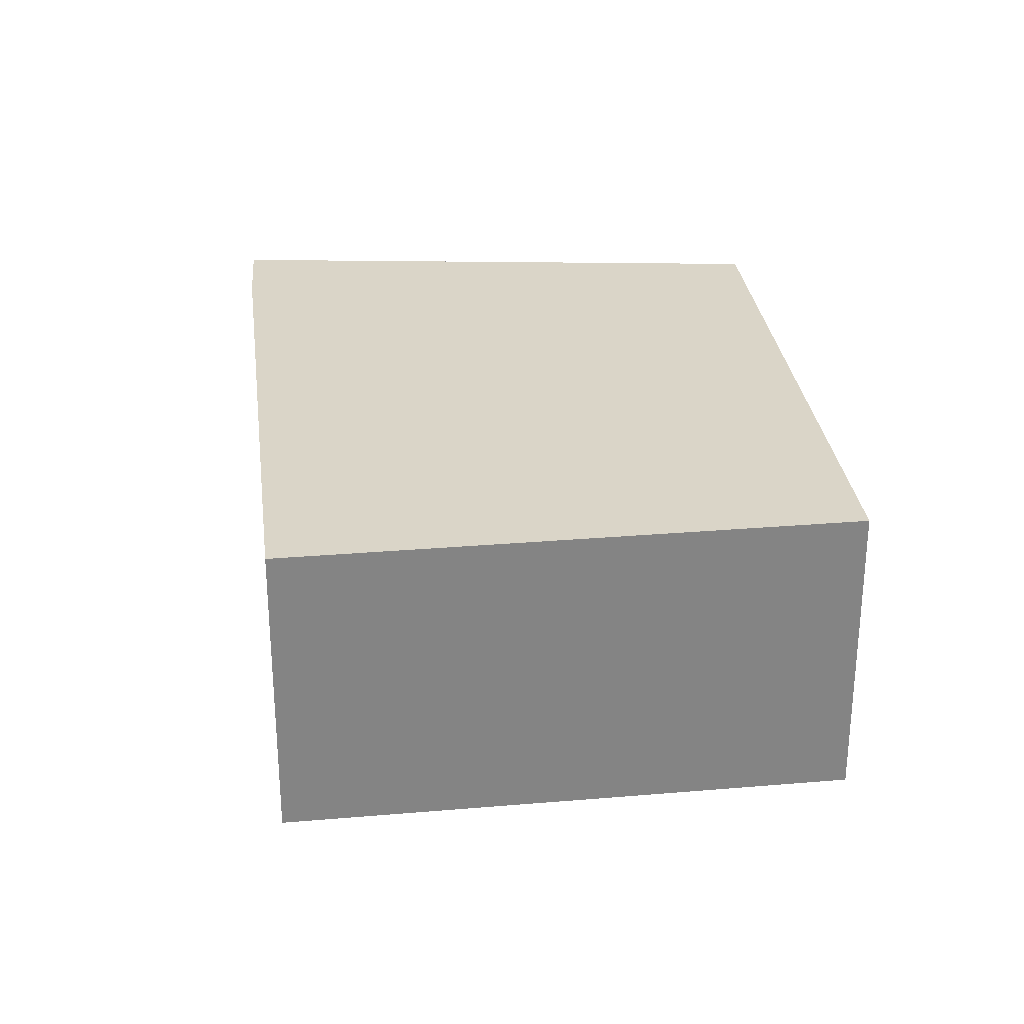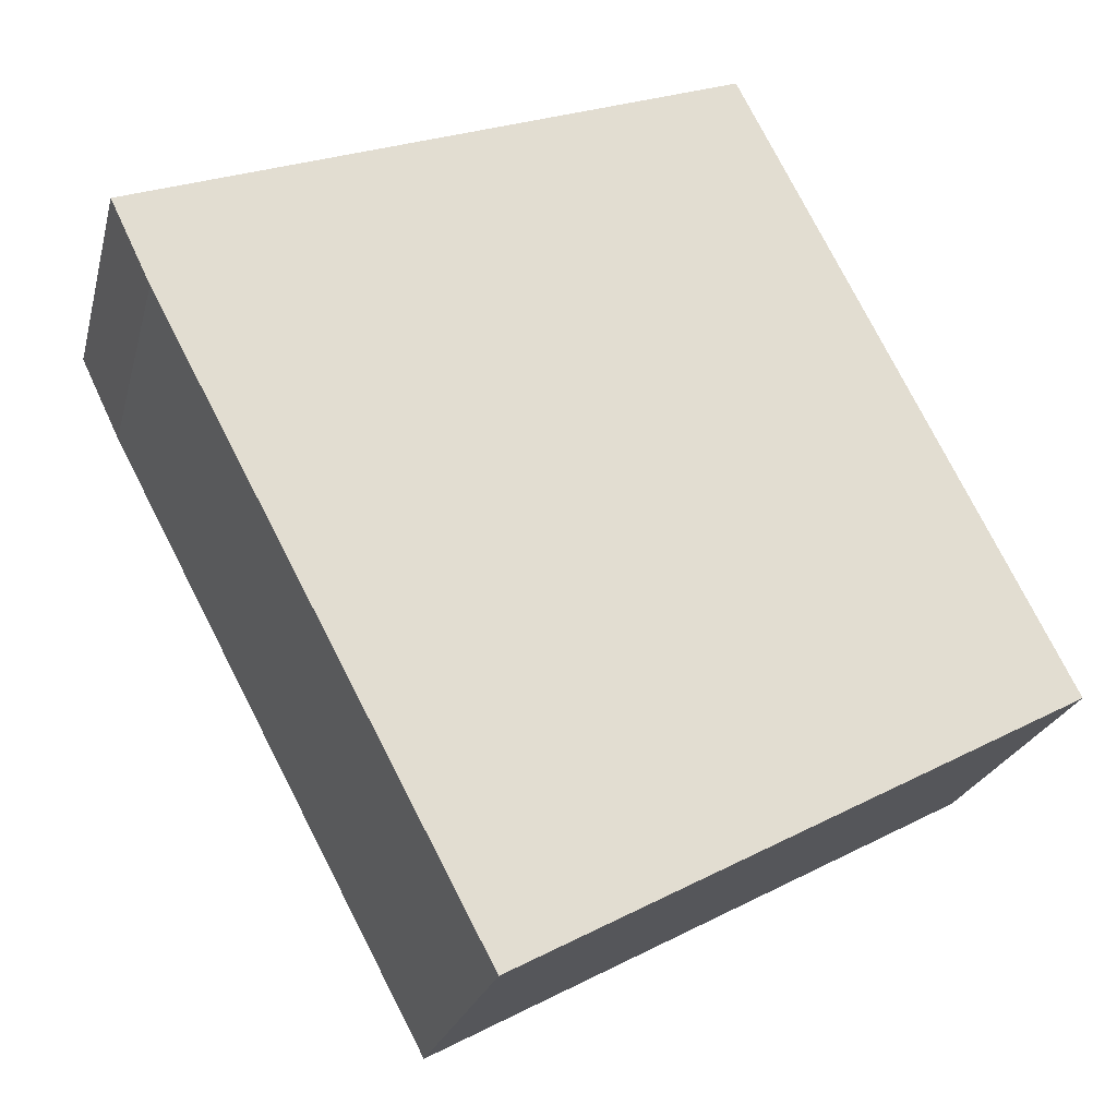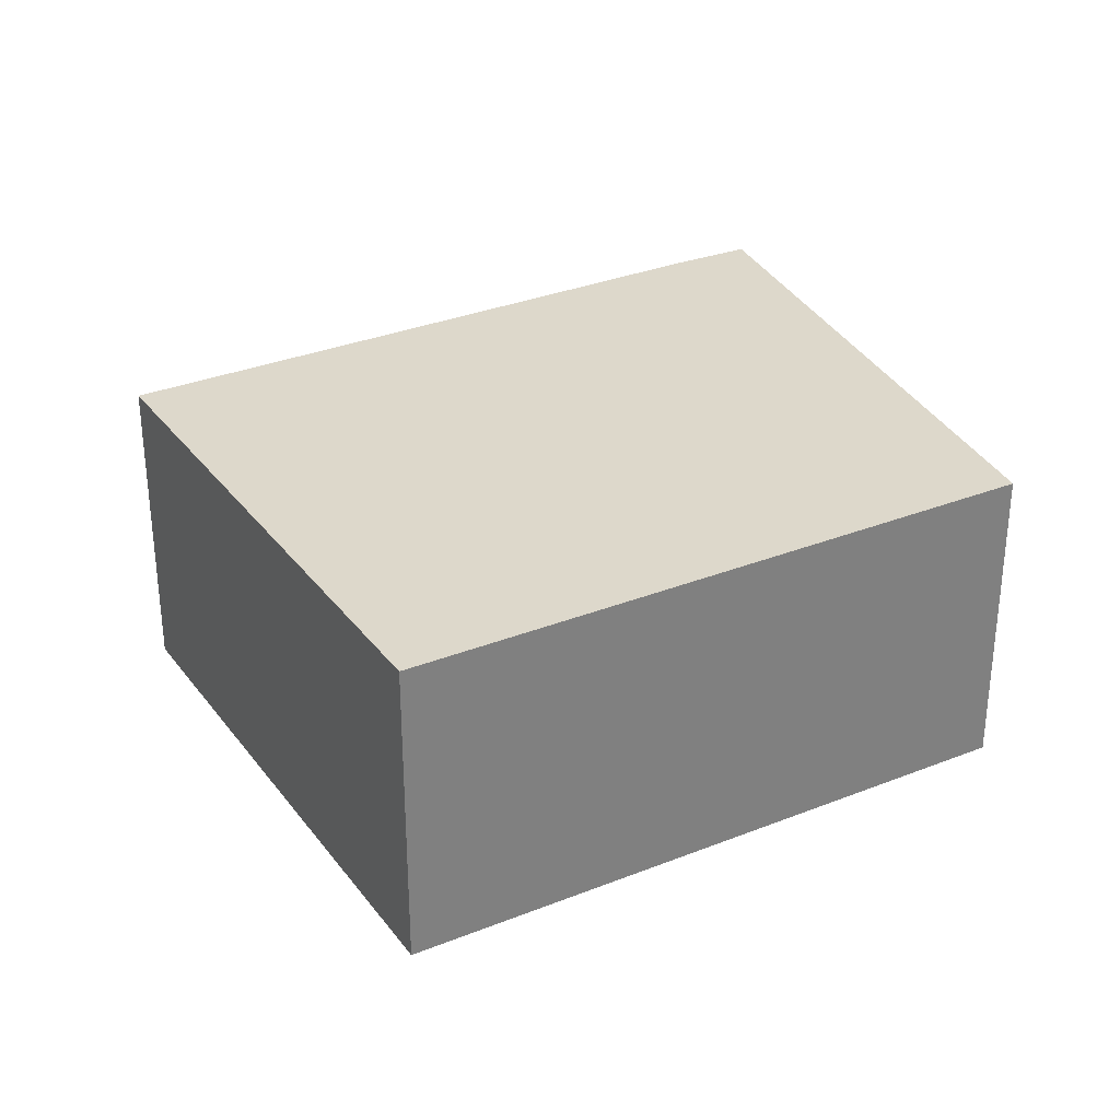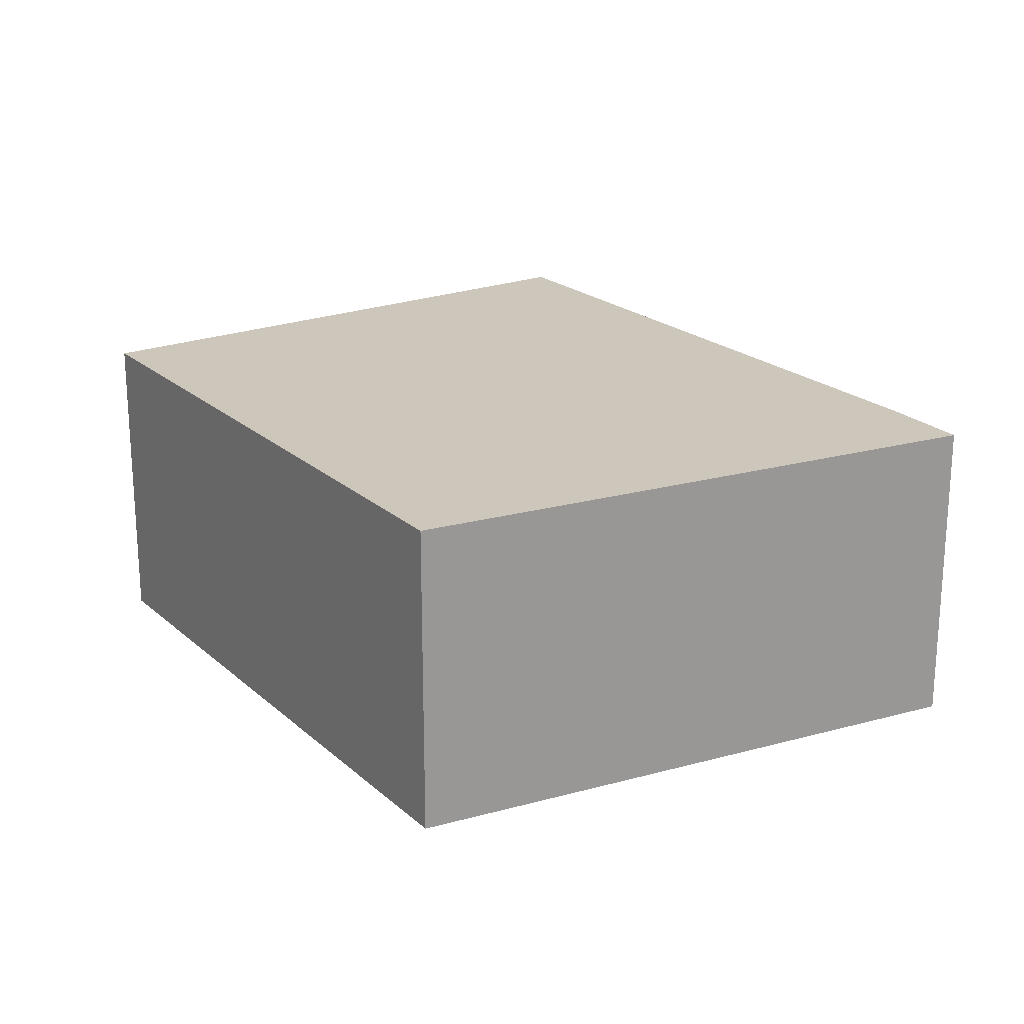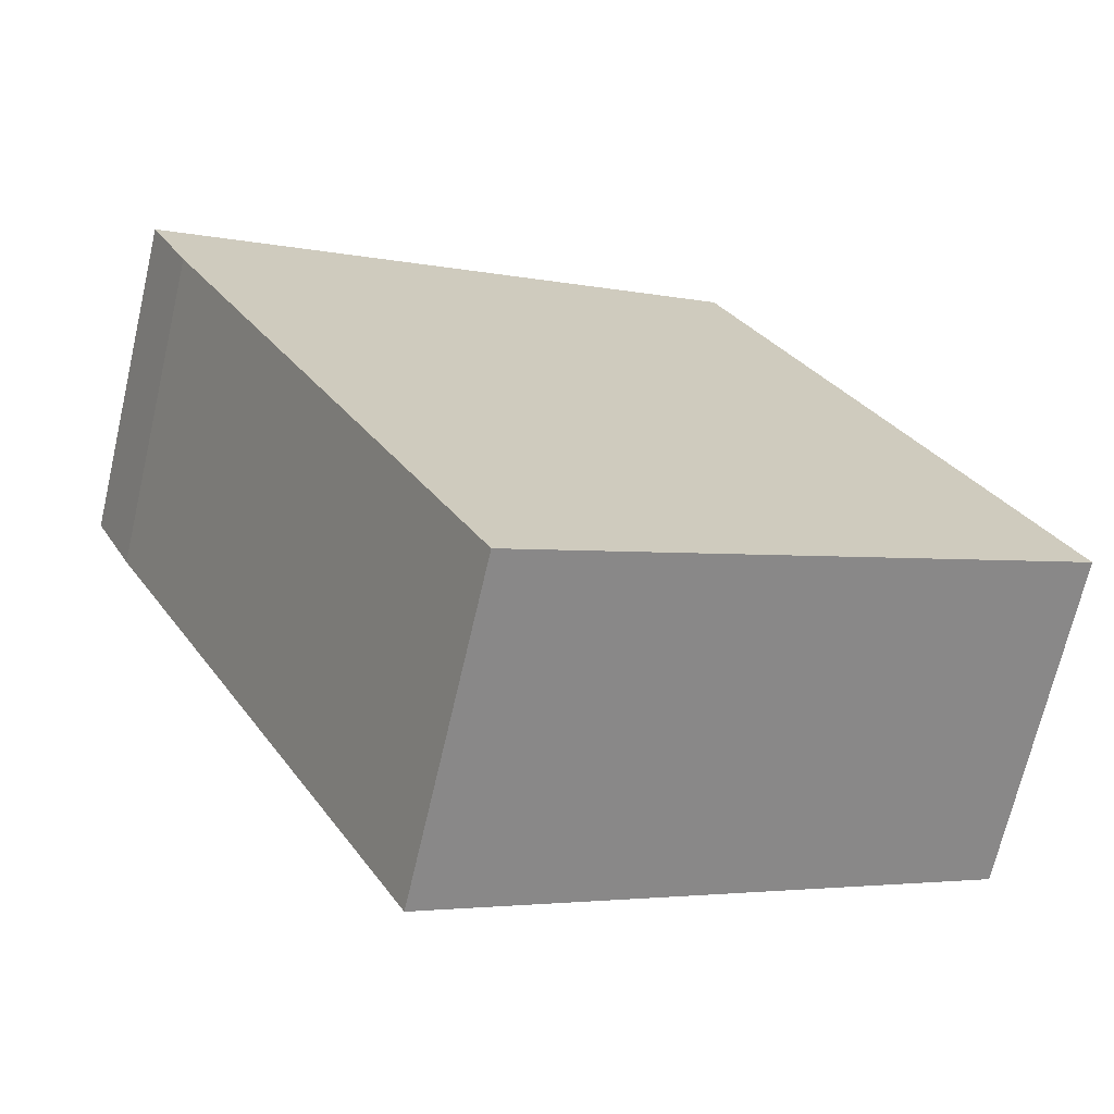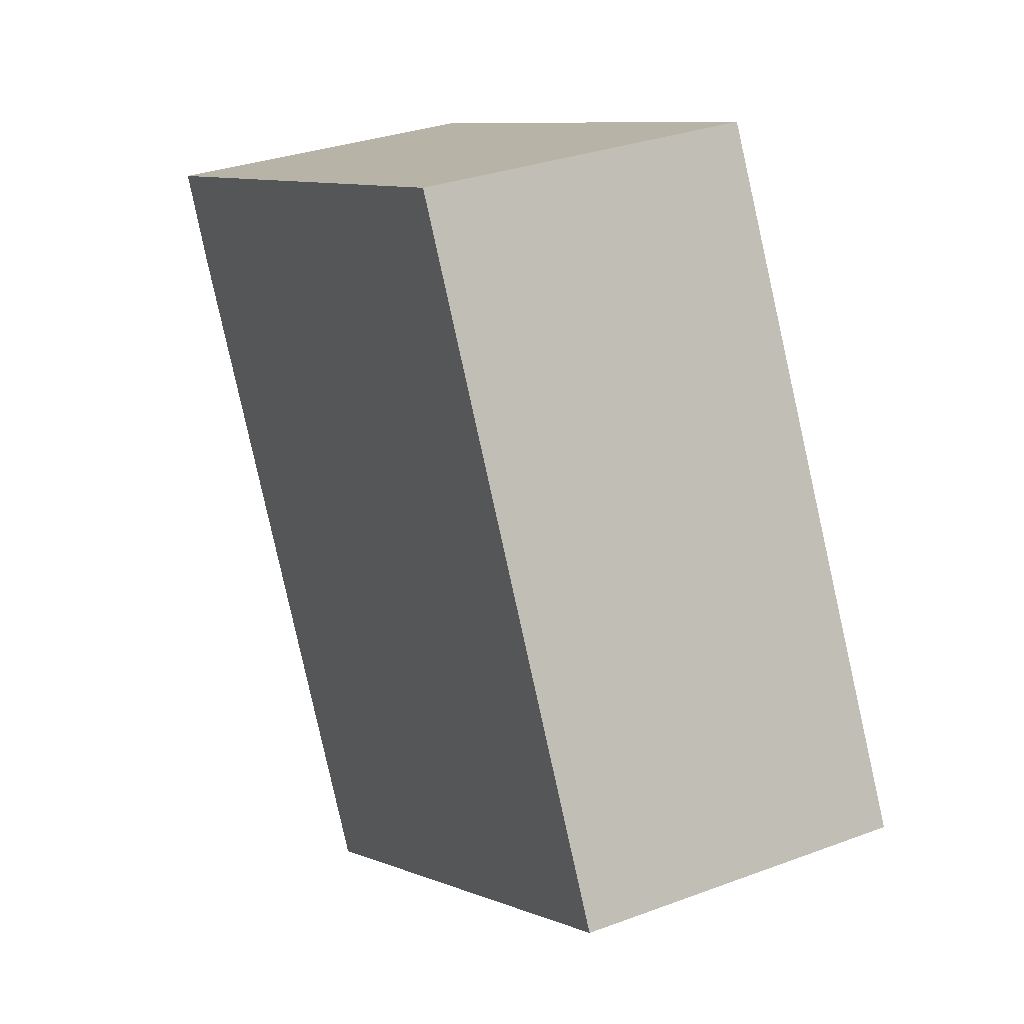
<metadata>
{"format":"obj","ext":"obj","renderer":"f3d","projection":"perspective","resolution":1024,"background":"white","views":[{"elev":29.1,"azim":-159.1,"up":"+Y"},{"elev":-22.9,"azim":166.4,"up":"+Z"},{"elev":31.2,"azim":-92.3,"up":"+Y"},{"elev":21.5,"azim":-6.4,"up":"+Y"},{"elev":-69.1,"azim":166.9,"up":"+Z"},{"elev":30.9,"azim":-118.2,"up":"+Z"}]}
</metadata>
<code>
v  15.02 5.653 5.483
v  5.448 5.653 10.59
v  15.71 5.653 6.931
v  0 5.653 3.461e-16
v  9.58 5.653 -4.735
v  7.421 5.653 -3.965
v  9.421 5.653 -5.034
v  9.421 3.082e-16 -5.034
v  0 0 0
v  7.421 2.428e-16 -3.965
v  5.448 -6.486e-16 10.59
v  15.71 -4.244e-16 6.931
v  9.58 2.899e-16 -4.735
v  15.02 -3.357e-16 5.483
g defaultobject
f 1 2 3
f 2 1 4
f 4 1 5
f 4 5 6
f 6 5 7
f 8 6 7
f 6 8 4
f 4 8 9
f 9 8 10
f 9 2 4
f 2 9 11
f 11 3 2
f 3 11 12
f 5 8 7
f 8 5 1
f 8 1 13
f 13 1 14
f 12 1 3
f 1 12 14
f 9 12 11
f 12 9 14
f 14 9 13
f 13 9 10
f 13 10 8

</code>
